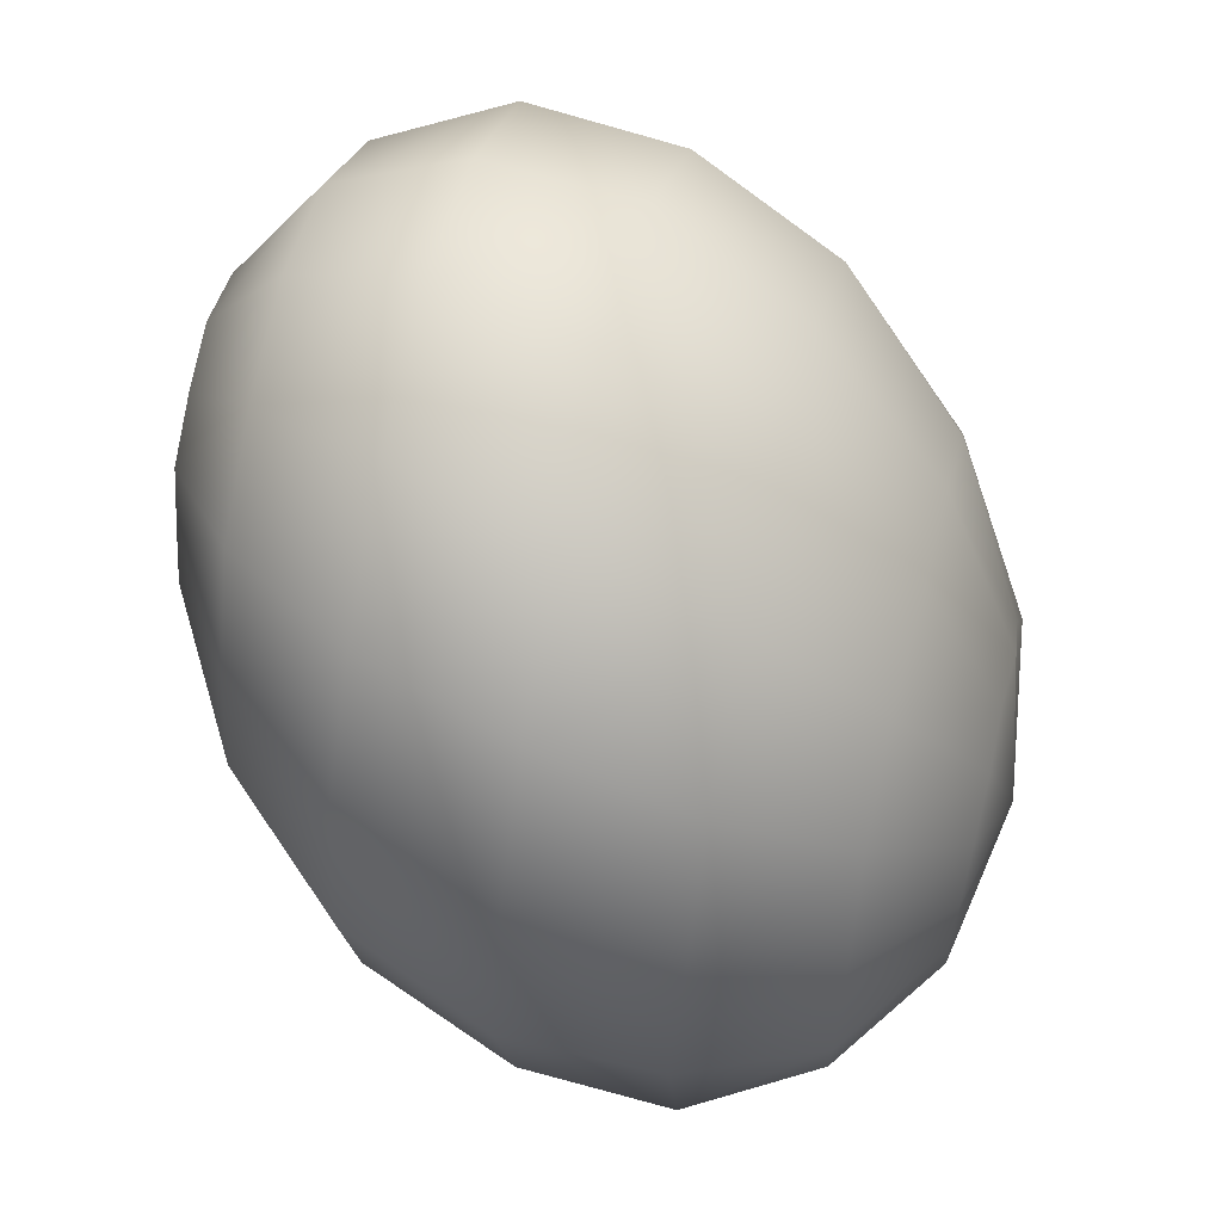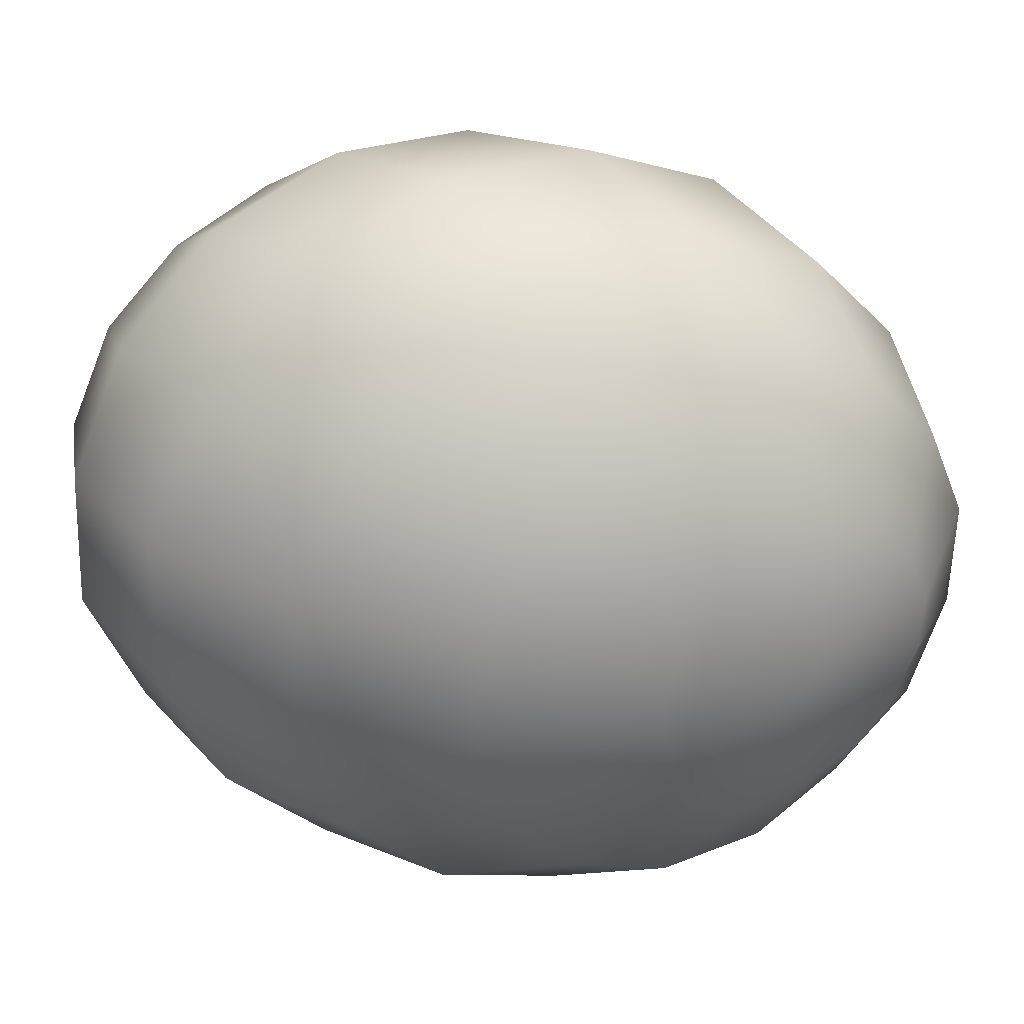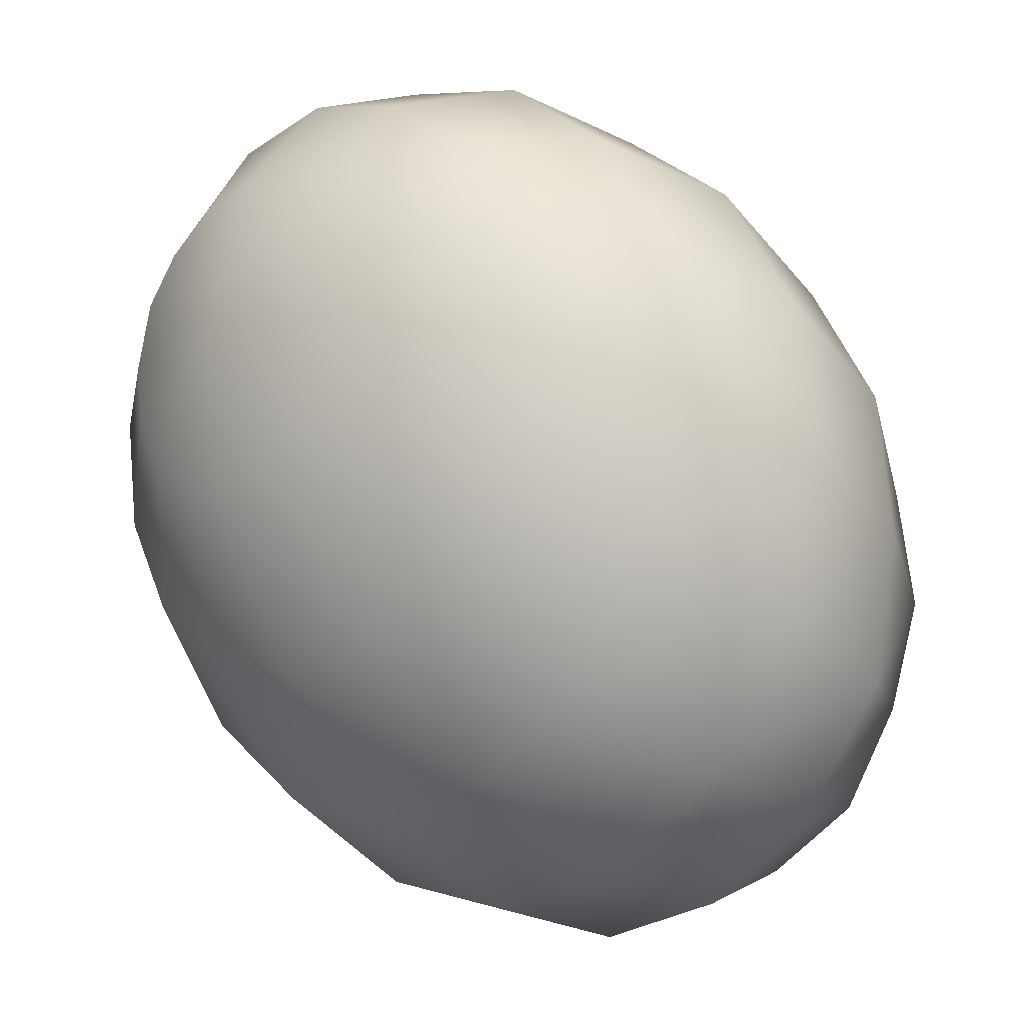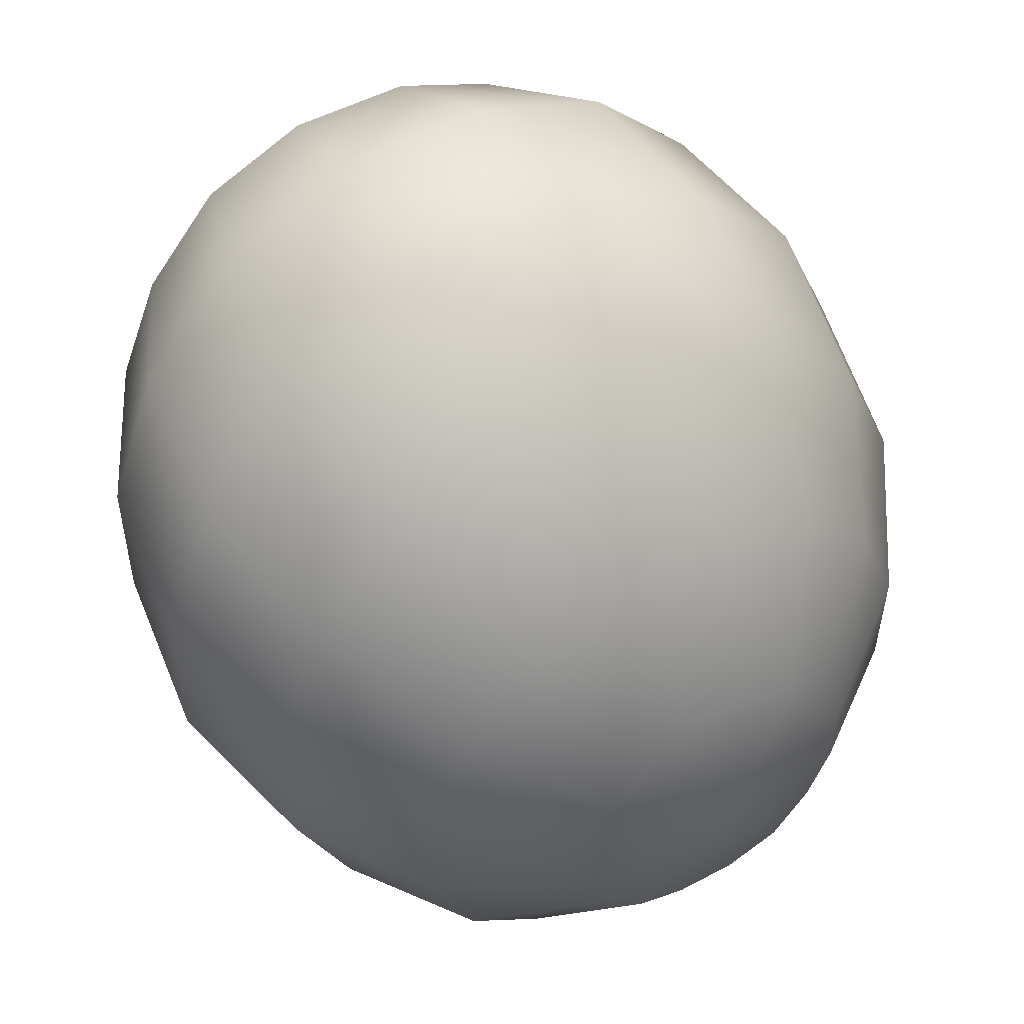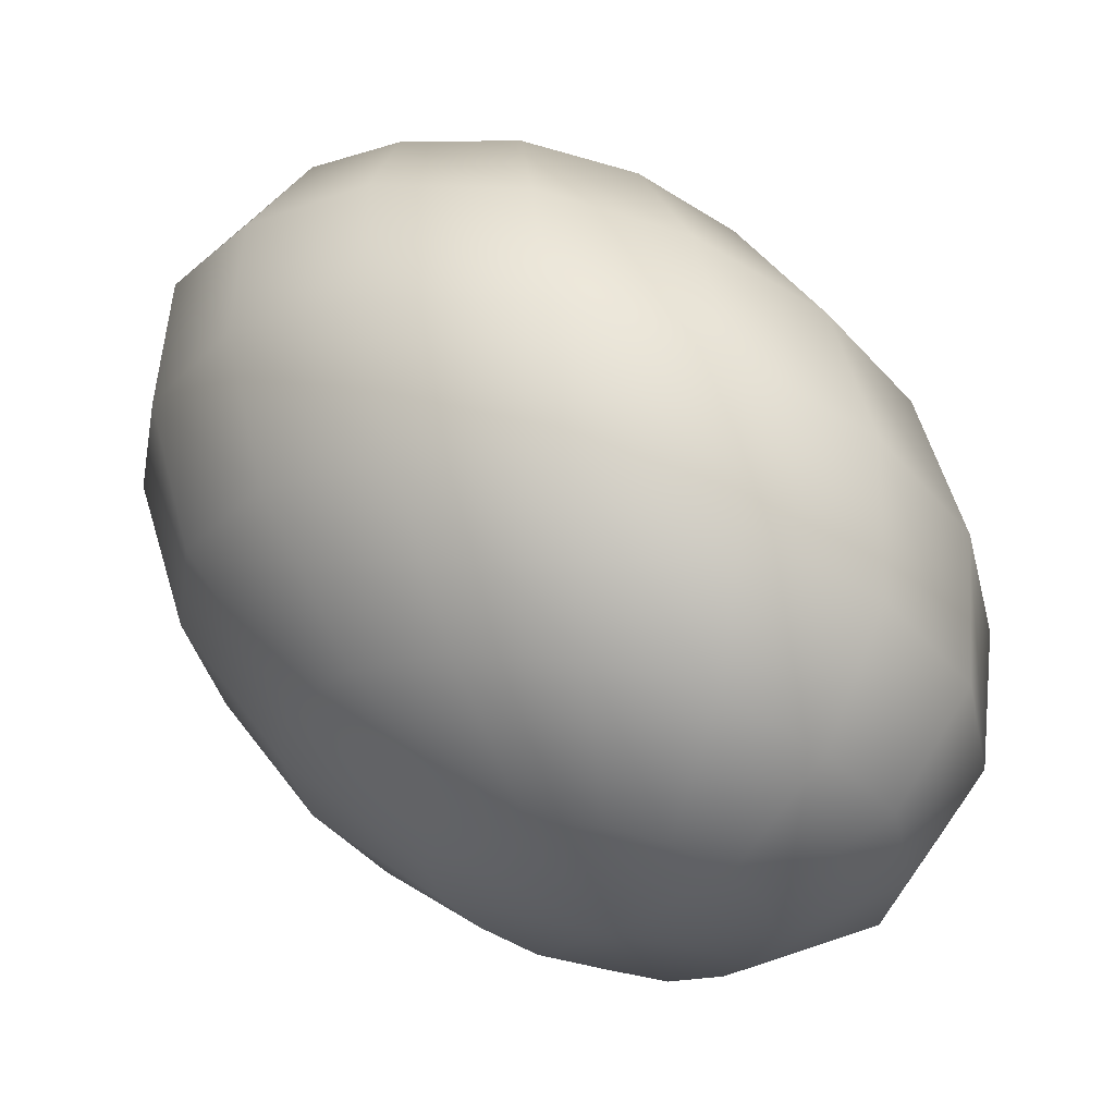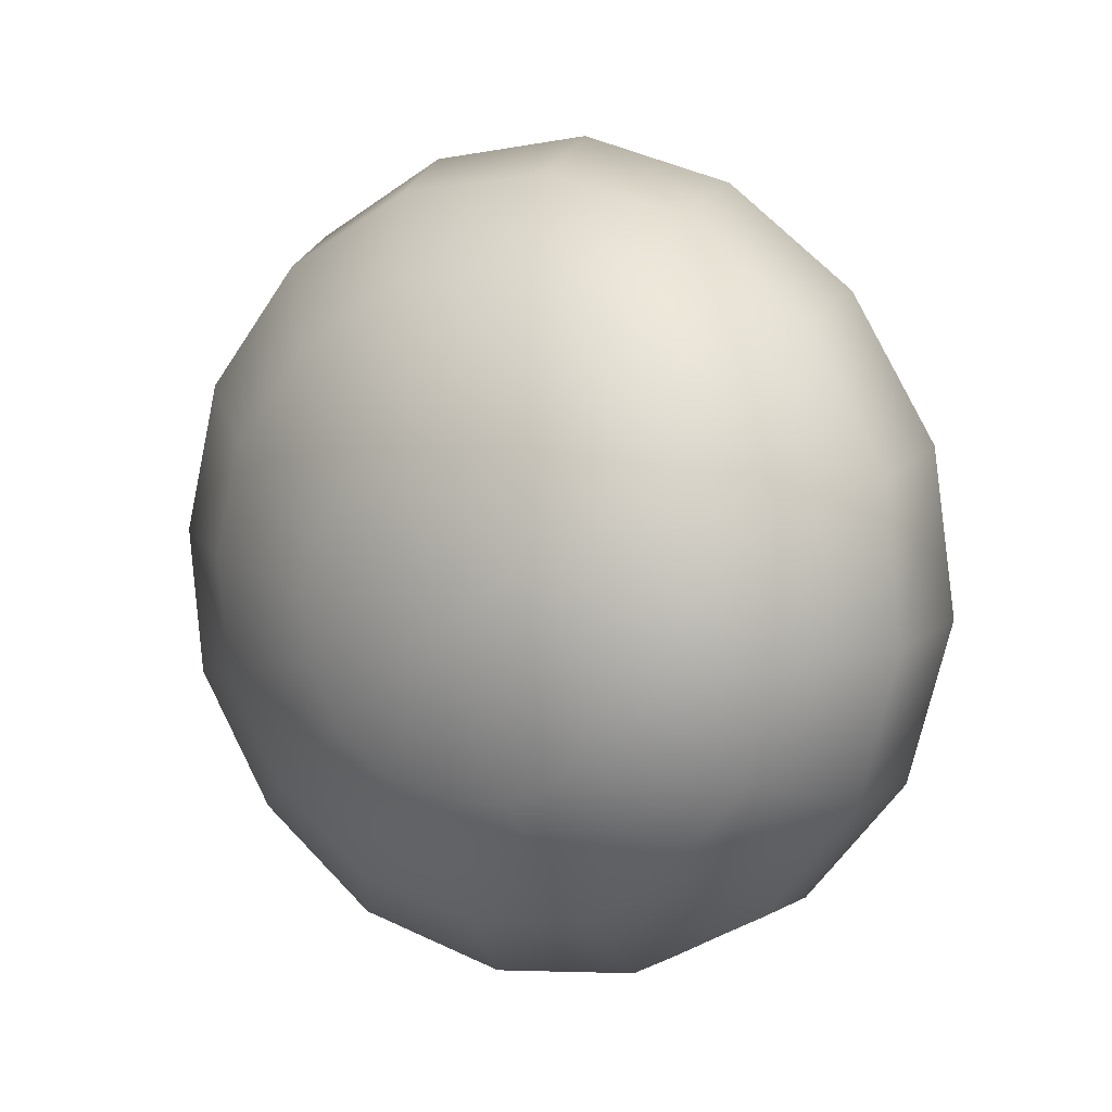
<metadata>
{"format":"obj","ext":"obj","renderer":"f3d","projection":"perspective","resolution":1024,"background":"white","views":[{"elev":-45.9,"azim":157.9,"up":"+Z"},{"elev":16.2,"azim":-140.7,"up":"+Z"},{"elev":-43.0,"azim":123.5,"up":"+Y"},{"elev":72.7,"azim":-138.0,"up":"+Y"},{"elev":72.2,"azim":83.8,"up":"+Z"},{"elev":23.7,"azim":103.9,"up":"+Z"}]}
</metadata>
<code>
o model_111
v 0.02717 0.0002206 0.006825
v 0.02857 0.01081 0.007266
v 0.02717 0.009927 0.01123
v 0.02299 0.01831 0.01387
v 0.02578 0.01963 0.006385
v 0.01556 0.02404 0.01431
v 0.01881 0.02581 0.004624
v 0.005342 0.02581 0.01255
v 0.009058 0.02802 0.002422
v -0.005342 0.02404 0.009027
v -0.00209 0.02581 -0.0006605
v -0.01556 0.01831 0.003743
v -0.01324 0.01963 -0.003303
v -0.02299 0.009927 -0.001541
v -0.02206 0.01081 -0.005504
v -0.02717 0.0002206 -0.006825
v -0.02717 0.0002206 -0.006825
v -0.02485 0.007721 0.001541
v -0.01835 0.0139 0.009908
v -0.02717 0.0002206 -0.006825
v -0.02624 0.004191 0.003303
v -0.0216 0.007721 0.01343
v -0.0281 0.0002206 0.003743
v -0.02439 0.0002206 0.01431
v -0.02903 -0.004191 0.002862
v -0.02624 -0.007721 0.01211
v -0.0295 -0.007721 0.0002202
v -0.02717 -0.0139 0.007706
v -0.0295 -0.009927 -0.003303
v -0.02717 -0.01831 0.001101
v -0.02857 -0.01081 -0.007266
v -0.02578 -0.01963 -0.006385
v -0.02717 -0.009927 -0.01123
v -0.02346 -0.01831 -0.01387
v -0.02578 -0.007721 -0.01431
v -0.02717 0.0002206 -0.006825
v -0.02717 0.0002206 -0.006825
v -0.02717 0.0002206 -0.006825
v -0.02717 0.0002206 -0.006825
v -0.02717 0.0002206 -0.006825
v -0.02717 0.0002206 -0.006825
v -0.02717 0.0002206 -0.006825
v -0.02717 0.0002206 -0.006825
v -0.02392 -0.004191 -0.01651
v -0.02021 -0.0139 -0.0196
v -0.02717 0.0002206 -0.006825
v -0.02253 0.0002206 -0.01695
v -0.01742 -0.007721 -0.02356
v -0.01463 0.0002206 -0.02444
v -0.0216 0.004191 -0.01563
v -0.01231 0.007721 -0.02224
v -0.02113 0.007721 -0.01299
v -0.01138 0.0139 -0.01739
v -0.02113 0.009927 -0.009467
v -0.01184 0.01831 -0.01079
v -0.02206 0.01081 -0.005504
v -0.01324 0.01963 -0.003303
v -0.0006967 0.02404 -0.01035
v -0.00209 0.02581 -0.0006605
v -0.02717 0.0002206 -0.006825
v -0.02717 0.0002206 -0.006825
v -0.02717 0.0002206 -0.006825
v -0.02717 0.0002206 -0.006825
v -0.0002322 0.01831 -0.01915
v -0.001626 0.009927 -0.02532
v -0.004413 0.0002206 -0.02796
v -0.007664 -0.009927 -0.02664
v -0.01184 -0.01831 -0.02224
v -0.01556 -0.02404 -0.01431
v -0.01881 -0.02581 -0.004624
v -0.02067 -0.02404 0.005064
v -0.02067 -0.01831 0.01343
v -0.01974 -0.009927 0.0196
v -0.01695 0.0002206 0.02268
v -0.01324 0.009927 0.02136
v -0.009058 0.01831 0.01651
v 0.001161 0.01963 0.02092
v 0.01184 0.01831 0.02224
v 0.02021 0.0139 0.0196
v 0.02578 0.007721 0.01431
v 0.02717 0.0002206 0.006825
v -0.003019 0.01081 0.0262
v 0.02717 0.0002206 0.006825
v 0.02392 0.004191 0.01651
v 0.01695 0.007721 0.02356
v 0.02717 0.0002206 0.006825
v 0.02253 0.0002206 0.01695
v 0.01417 0.0002206 0.02444
v 0.01231 -0.007721 0.02224
v 0.0216 -0.004191 0.01563
v 0.01138 -0.0139 0.01739
v 0.02067 -0.007721 0.01299
v 0.01138 -0.01831 0.01079
v 0.02113 -0.009927 0.009467
v 0.01277 -0.01963 0.003303
v 0.0216 -0.01081 0.005504
v 0.0151 -0.01831 -0.004183
v 0.02299 -0.009927 0.001541
v 0.01835 -0.0139 -0.009908
v 0.02439 -0.007721 -0.001982
v 0.02717 0.0002206 0.006825
v 0.02717 0.0002206 0.006825
v 0.02717 0.0002206 0.006825
v 0.02717 0.0002206 0.006825
v 0.02717 0.0002206 0.006825
v 0.02717 0.0002206 0.006825
v 0.02717 0.0002206 0.006825
v 0.02624 -0.004191 -0.003743
v 0.02113 -0.007721 -0.01387
v 0.02717 0.0002206 0.006825
v 0.02764 0.0002206 -0.004183
v 0.02392 0.0002206 -0.01475
v 0.02624 0.007721 -0.01255
v 0.02903 0.004191 -0.003303
v 0.02717 0.0139 -0.007706
v 0.0295 0.007721 -0.0006605
v 0.02717 0.01831 -0.001101
v 0.0295 0.009927 0.003303
v 0.02578 0.01963 0.006385
v 0.02857 0.01081 0.007266
v 0.02717 0.0002206 0.006825
v 0.02717 0.0002206 0.006825
v 0.02717 0.0002206 0.006825
v 0.02717 0.0002206 0.006825
v 0.01881 0.02581 0.004624
v 0.02067 0.02404 -0.005064
v 0.02067 0.01831 -0.01387
v 0.01928 0.009927 -0.02004
v 0.01695 0.0002206 -0.02268
v 0.01324 -0.009927 -0.0218
v 0.009058 -0.01831 -0.01695
v 0.005342 -0.02404 -0.009027
v 0.00209 -0.02581 0.0002202
v 0.0002323 -0.02404 0.01035
v -0.0002322 -0.01831 0.01915
v 0.001161 -0.009927 0.02532
v 0.003948 0.0002206 0.02796
v 0.007664 0.009927 0.02708
v -0.0072 0.0002206 0.02752
v -0.009987 -0.01081 0.02444
v -0.01138 -0.01963 0.01783
v -0.01092 -0.02581 0.008146
v -0.009058 -0.02802 -0.002422
v 0.009058 0.02802 0.002422
v -0.005806 -0.02581 -0.01255
v -0.001626 -0.01963 -0.02092
v 0.003019 -0.01081 -0.0262
v 0.006735 0.0002206 -0.02752
v 0.009522 0.01081 -0.02444
v 0.01092 0.01963 -0.01783
v 0.01092 0.02581 -0.008587
f 1 2 3
f 2 2 3
f 3 2 4
f 2 5 4
f 4 5 6
f 5 7 6
f 6 7 8
f 7 9 8
f 8 9 10
f 9 11 10
f 10 11 12
f 11 13 12
f 12 13 14
f 13 15 14
f 14 15 16
f 15 16 16
f 16 16 17
f 16 17 17
f 17 17 14
f 17 18 14
f 14 18 12
f 18 19 12
f 12 19 10
f 19 10 10
f 10 10 20
f 10 20 20
f 20 20 18
f 20 21 18
f 18 21 19
f 21 21 19
f 19 21 22
f 21 23 22
f 22 23 24
f 23 25 24
f 24 25 26
f 25 27 26
f 26 27 28
f 27 29 28
f 28 29 30
f 29 31 30
f 30 31 32
f 31 33 32
f 32 33 34
f 33 33 34
f 34 33 35
f 33 36 35
f 35 36 36
f 36 37 36
f 36 37 37
f 37 23 37
f 37 23 21
f 23 21 21
f 21 21 38
f 21 38 38
f 38 38 23
f 38 25 23
f 23 25 25
f 25 39 25
f 25 39 39
f 39 27 39
f 39 27 25
f 27 25 25
f 25 25 40
f 25 40 40
f 40 40 27
f 40 29 27
f 27 29 29
f 29 41 29
f 29 41 41
f 41 31 41
f 41 31 29
f 31 29 29
f 29 29 42
f 29 42 42
f 42 42 31
f 42 33 31
f 31 33 33
f 33 43 33
f 33 43 43
f 43 44 43
f 43 44 35
f 44 45 35
f 35 45 34
f 45 34 34
f 34 34 46
f 34 46 46
f 46 46 44
f 46 47 44
f 44 47 48
f 47 47 48
f 48 47 49
f 47 50 49
f 49 50 51
f 50 52 51
f 51 52 53
f 52 54 53
f 53 54 55
f 54 56 55
f 55 56 55
f 56 57 55
f 55 57 58
f 57 59 58
f 58 59 59
f 59 45 59
f 59 45 45
f 45 44 45
f 45 44 48
f 44 48 48
f 48 48 60
f 48 60 60
f 60 60 47
f 60 50 47
f 47 50 50
f 50 61 50
f 50 61 61
f 61 52 61
f 61 52 50
f 52 50 50
f 50 50 62
f 50 62 62
f 62 62 52
f 62 54 52
f 52 54 54
f 54 63 54
f 54 63 63
f 63 56 63
f 63 56 54
f 56 54 54
f 54 54 58
f 54 58 58
f 58 58 55
f 58 64 55
f 55 64 53
f 64 65 53
f 53 65 51
f 65 66 51
f 51 66 49
f 66 67 49
f 49 67 48
f 67 68 48
f 48 68 45
f 68 69 45
f 45 69 34
f 69 70 34
f 34 70 32
f 70 71 32
f 32 71 30
f 71 72 30
f 30 72 28
f 72 73 28
f 28 73 26
f 73 74 26
f 26 74 24
f 74 75 24
f 24 75 22
f 75 76 22
f 22 76 19
f 76 76 19
f 19 76 10
f 76 76 10
f 10 76 8
f 76 77 8
f 8 77 6
f 77 78 6
f 6 78 4
f 78 79 4
f 4 79 3
f 79 80 3
f 3 80 81
f 80 81 81
f 81 81 76
f 81 76 76
f 76 76 77
f 76 75 77
f 77 75 82
f 75 74 82
f 82 74 74
f 74 78 74
f 74 78 78
f 78 77 78
f 78 77 82
f 77 82 82
f 82 82 83
f 82 83 83
f 83 83 84
f 83 80 84
f 84 80 85
f 80 79 85
f 85 79 79
f 79 86 79
f 79 86 86
f 86 84 86
f 86 84 87
f 84 88 87
f 87 88 87
f 88 89 87
f 87 89 90
f 89 91 90
f 90 91 92
f 91 93 92
f 92 93 94
f 93 95 94
f 94 95 96
f 95 97 96
f 96 97 98
f 97 99 98
f 98 99 98
f 99 100 98
f 98 100 101
f 100 101 101
f 101 101 84
f 101 84 84
f 84 84 88
f 84 85 88
f 88 85 85
f 85 102 85
f 85 102 102
f 102 87 102
f 102 87 90
f 87 90 90
f 90 90 103
f 90 103 103
f 103 103 92
f 103 90 92
f 92 90 90
f 90 104 90
f 90 104 104
f 104 92 104
f 104 92 94
f 92 94 94
f 94 94 105
f 94 105 105
f 105 105 96
f 105 94 96
f 96 94 94
f 94 106 94
f 94 106 106
f 106 96 106
f 106 96 98
f 96 98 98
f 98 98 107
f 98 107 107
f 107 107 108
f 107 100 108
f 108 100 109
f 100 99 109
f 109 99 99
f 99 110 99
f 99 110 110
f 110 108 110
f 110 108 111
f 108 112 111
f 111 112 111
f 112 113 111
f 111 113 114
f 113 115 114
f 114 115 116
f 115 117 116
f 116 117 118
f 117 119 118
f 118 119 118
f 119 120 118
f 118 120 121
f 120 121 121
f 121 121 108
f 121 108 108
f 108 108 112
f 108 109 112
f 112 109 109
f 109 122 109
f 109 122 122
f 122 111 122
f 122 111 114
f 111 114 114
f 114 114 123
f 114 123 123
f 123 123 116
f 123 114 116
f 116 114 114
f 114 124 114
f 114 124 124
f 124 116 124
f 124 116 118
f 116 118 118
f 118 118 119
f 118 119 119
f 119 119 125
f 119 117 125
f 125 117 126
f 117 115 126
f 126 115 127
f 115 113 127
f 127 113 128
f 113 112 128
f 128 112 129
f 112 109 129
f 129 109 130
f 109 99 130
f 130 99 131
f 99 97 131
f 131 97 132
f 97 95 132
f 132 95 133
f 95 93 133
f 133 93 134
f 93 91 134
f 134 91 135
f 91 89 135
f 135 89 136
f 89 88 136
f 136 88 137
f 88 85 137
f 137 85 138
f 85 79 138
f 138 79 138
f 79 78 138
f 138 78 138
f 78 82 138
f 138 82 139
f 82 74 139
f 139 74 139
f 74 73 139
f 139 73 139
f 73 140 139
f 139 140 137
f 140 140 137
f 137 140 136
f 140 141 136
f 136 141 135
f 141 142 135
f 135 142 134
f 142 143 134
f 134 143 133
f 143 133 133
f 133 133 126
f 133 126 126
f 126 126 125
f 126 144 125
f 125 144 144
f 144 138 144
f 144 138 138
f 138 139 138
f 138 139 137
f 139 137 137
f 137 137 73
f 137 73 73
f 73 73 140
f 73 72 140
f 140 72 141
f 72 71 141
f 141 71 142
f 71 70 142
f 142 70 143
f 70 69 143
f 143 69 145
f 69 68 145
f 145 68 146
f 68 67 146
f 146 67 146
f 67 147 146
f 146 147 131
f 147 147 131
f 131 147 130
f 147 148 130
f 130 148 129
f 148 129 129
f 129 129 143
f 129 143 143
f 143 143 133
f 143 145 133
f 133 145 132
f 145 146 132
f 132 146 131
f 146 131 131
f 131 131 67
f 131 67 67
f 67 67 147
f 67 66 147
f 147 66 148
f 66 65 148
f 148 65 149
f 65 64 149
f 149 64 150
f 64 58 150
f 150 58 150
f 58 151 150
f 150 151 127
f 151 151 127
f 127 151 126
f 151 151 126
f 126 151 144
f 151 151 144
f 144 151 59
f 151 58 59
f 59 58 58
f 58 148 58
f 58 148 148
f 148 149 148
f 148 149 129
f 149 149 129
f 129 149 128
f 149 150 128
f 128 150 127

</code>
